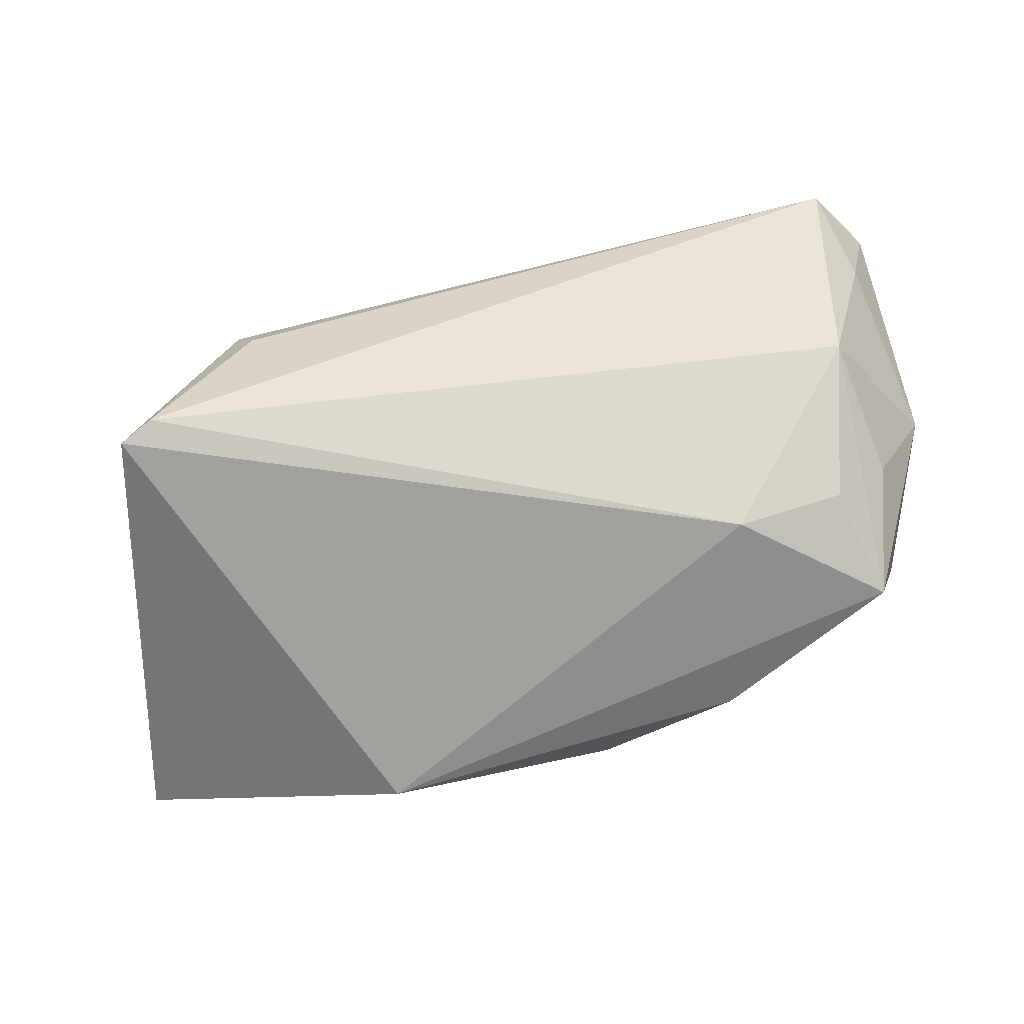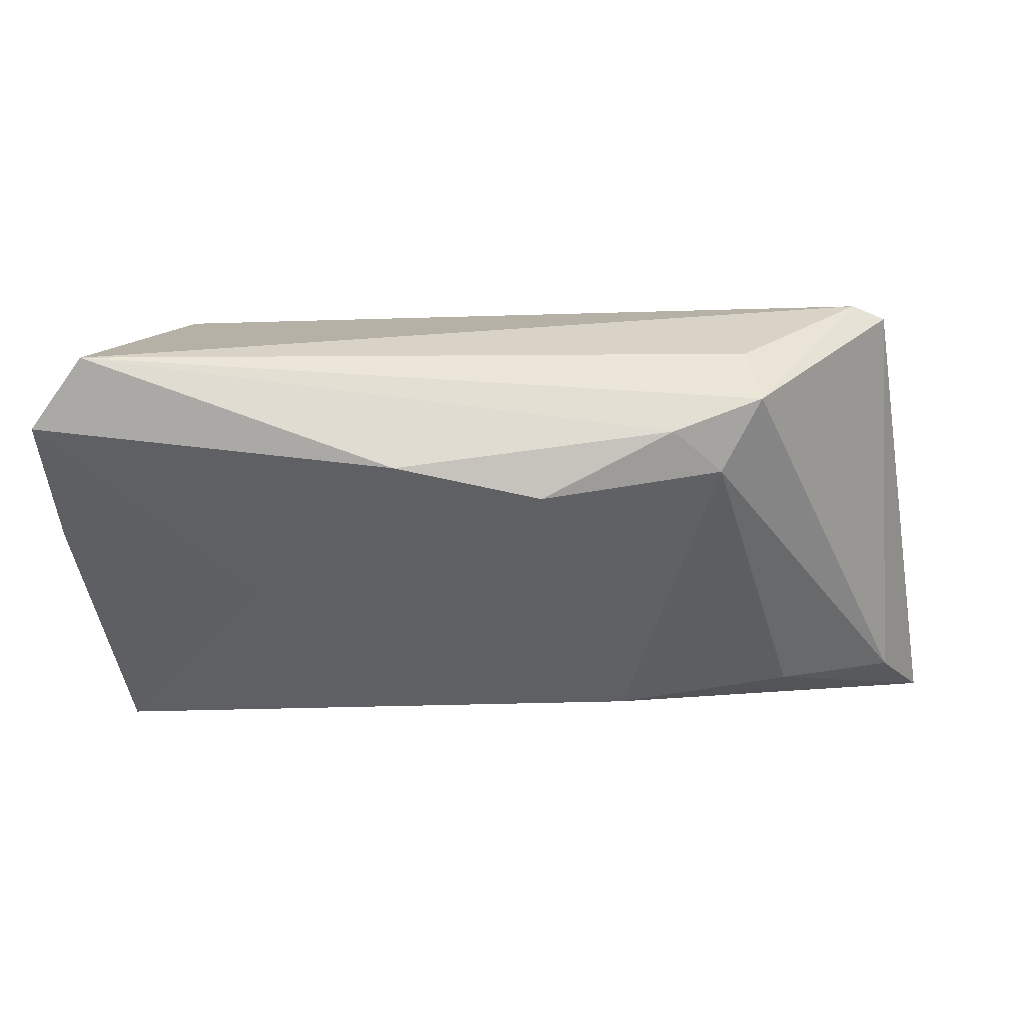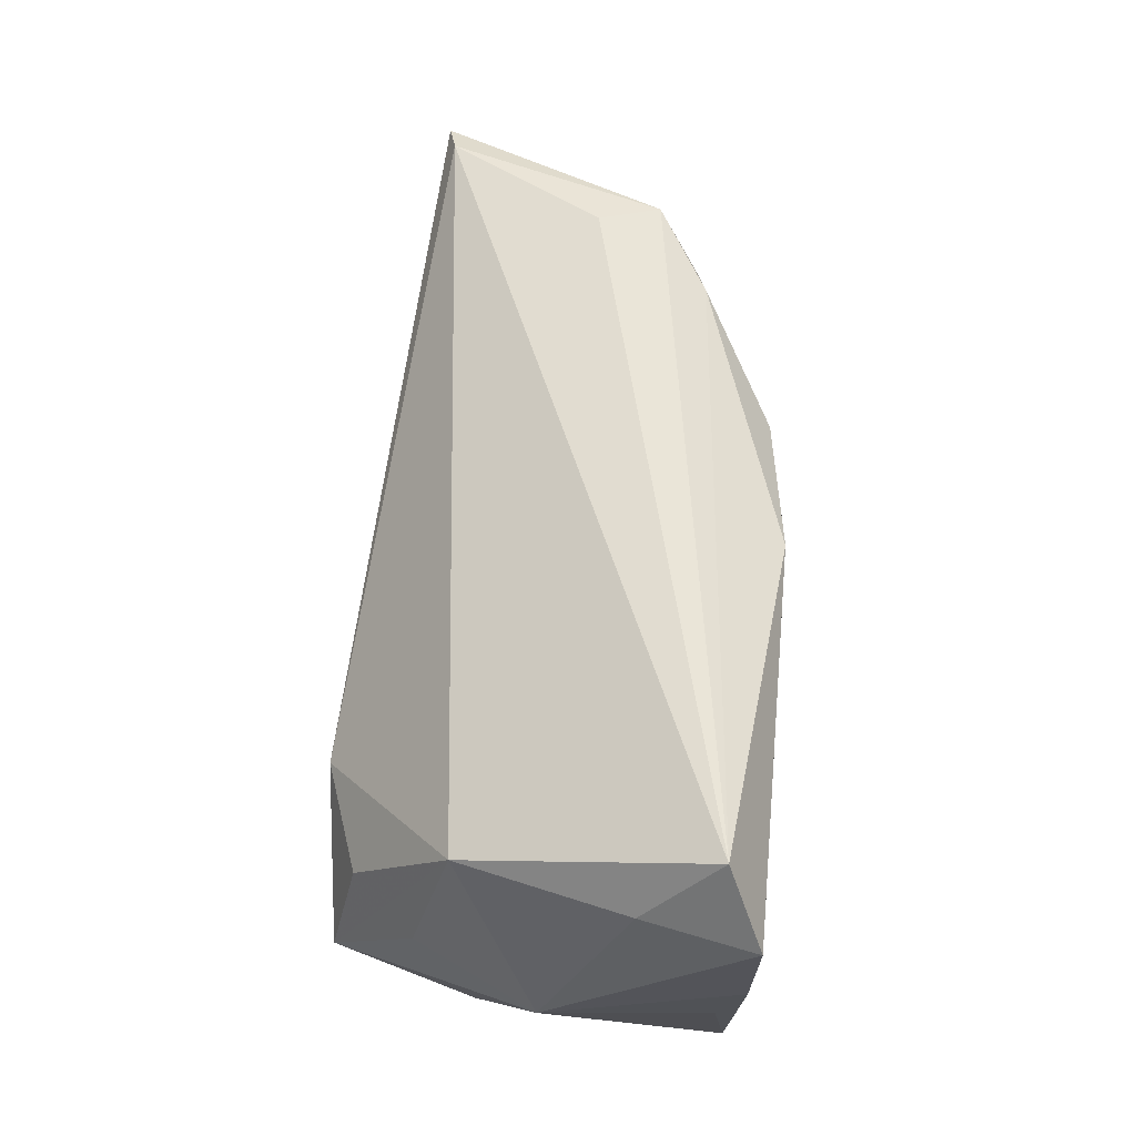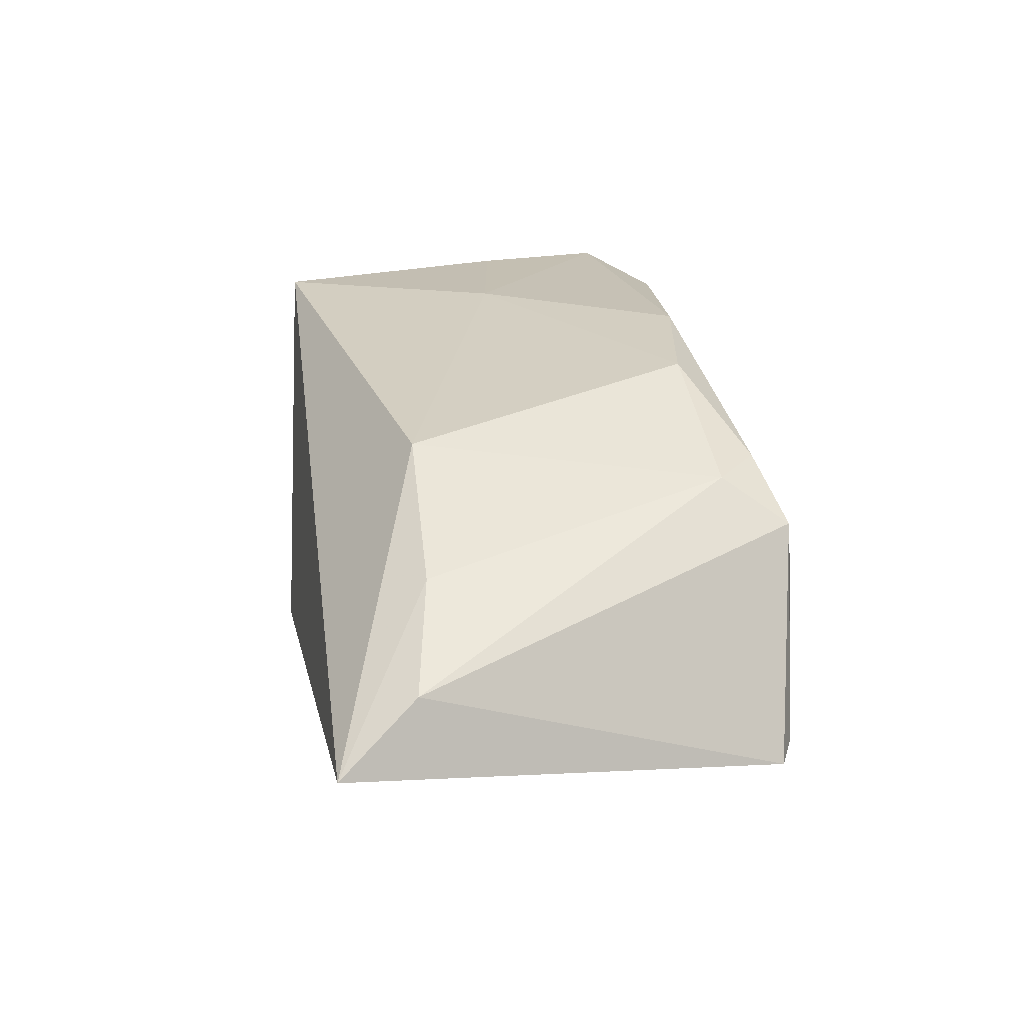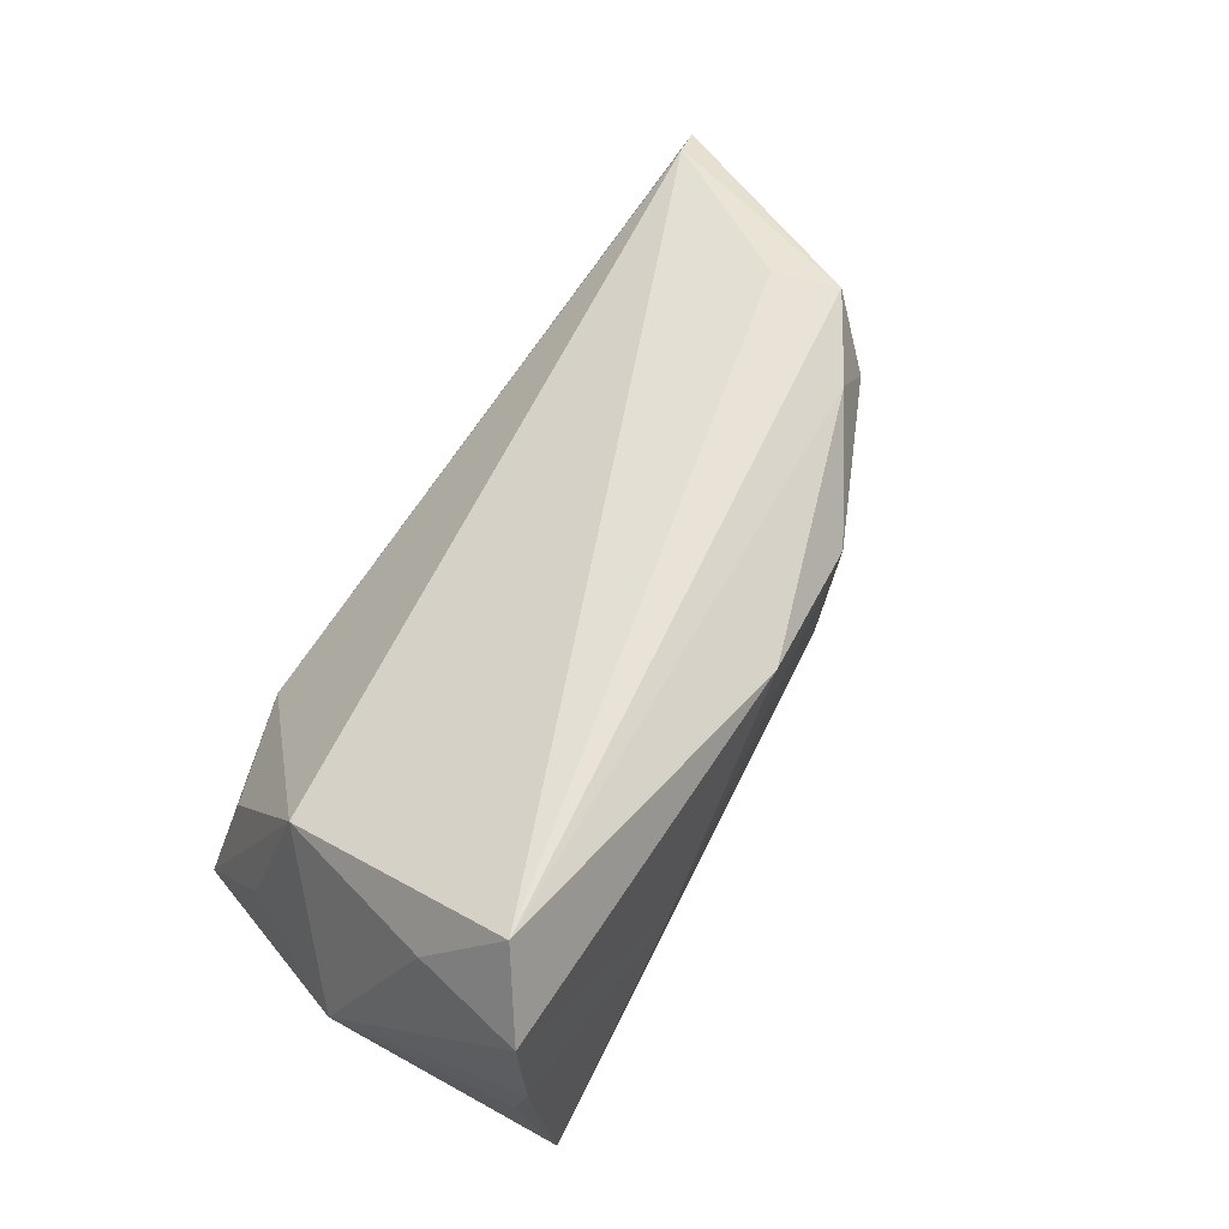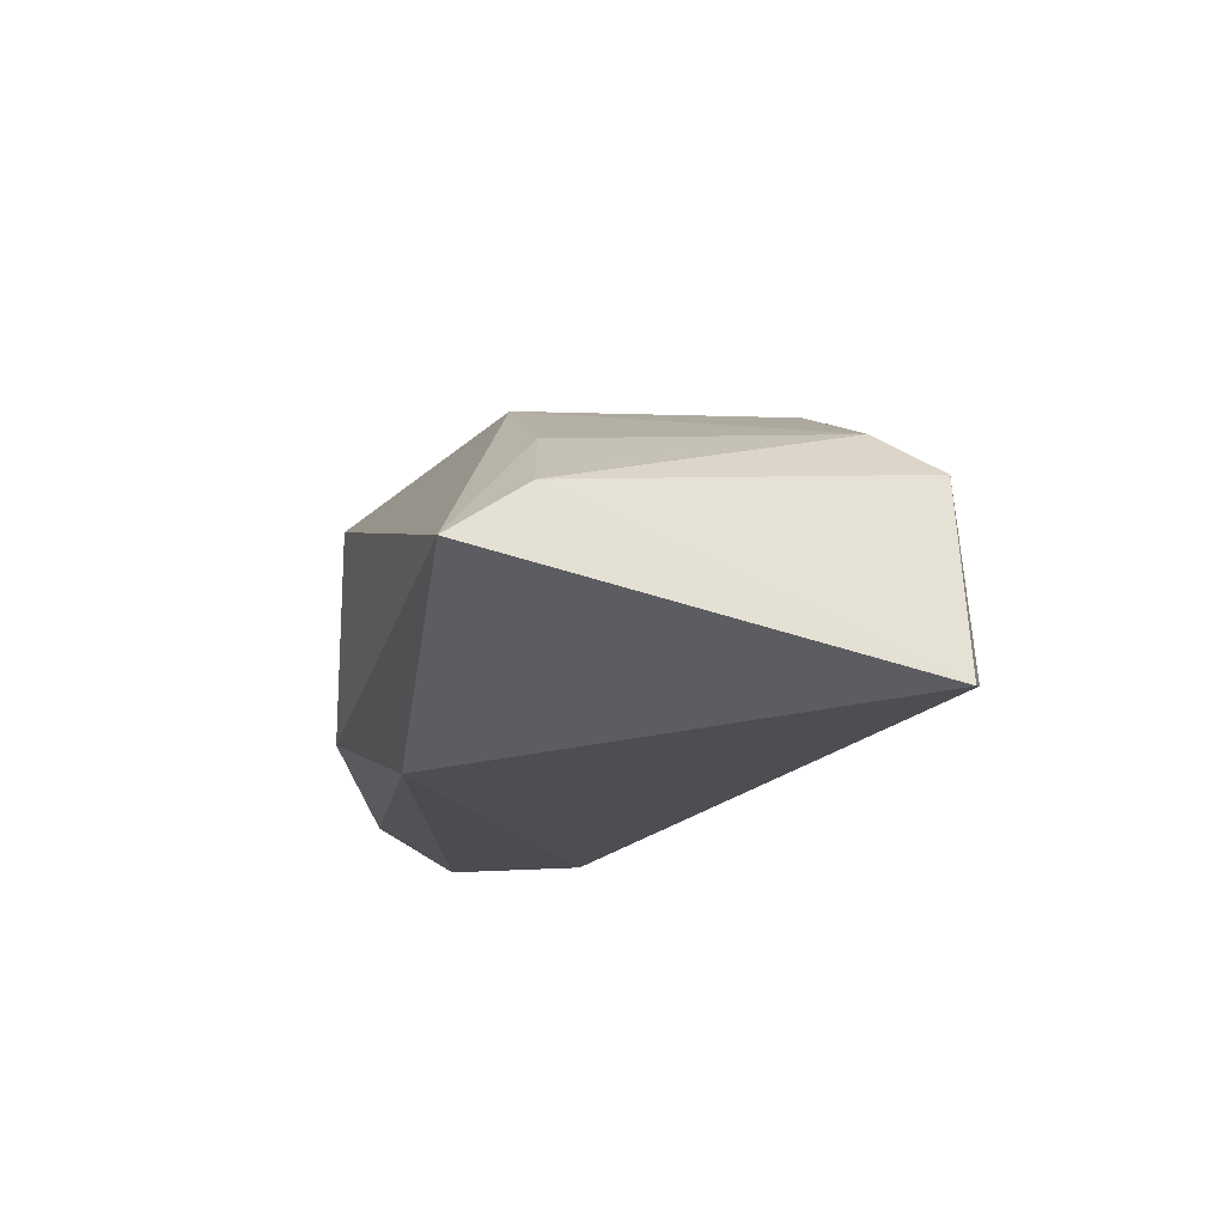
<metadata>
{"format":"obj","ext":"obj","renderer":"f3d","projection":"perspective","resolution":1024,"background":"white","views":[{"elev":-67.9,"azim":-169.2,"up":"+Z"},{"elev":38.0,"azim":13.4,"up":"+Y"},{"elev":60.1,"azim":-84.6,"up":"+Y"},{"elev":18.8,"azim":80.3,"up":"+Z"},{"elev":59.0,"azim":-57.2,"up":"+Y"},{"elev":-16.4,"azim":76.8,"up":"+Z"}]}
</metadata>
<code>
v -0.03967 0.01755 -0.007495
v -0.04095 -0.02475 0.02257
v 0.03315 0.02949 0.001065
v -0.03952 -0.009973 -0.02158
v -0.0464 0.005109 0.02365
v 0.04815 0.02495 -0.01759
v 0.04421 0.02691 -0.01651
v 0.02296 -0.01501 0.01587
v -0.002173 -0.02905 -0.01475
v -0.04528 -0.005026 0.02082
v -0.02154 0.0008422 0.02404
v -0.04927 0.001677 0.002136
v 0.05458 -0.01847 -0.002942
v 0.01342 0.02 0.02185
v 0.02699 0.02599 0.01359
v -0.04525 0.02068 0.01159
v 0.0327 0.02068 0.01282
v 0.02447 -0.02547 -0.02344
v -0.048 0.02111 0.02404
v -0.01898 -0.0219 -0.02044
v -0.03608 0.002608 -0.01885
v 0.04209 -0.01586 0.005751
v 0.05894 -0.02774 -0.01023
v -0.003383 0.02308 0.02404
v 0.04395 -0.007512 0.004595
v -0.04281 -0.01466 -0.005599
v -0.04255 0.002048 -0.01165
v 0.03617 0.02811 0.007792
v -0.0424 0.02949 0.01995
v -0.02362 0.002844 -0.02319
f 18 6 23
f 30 6 18
f 30 18 4
f 12 2 10
f 24 29 19
f 7 6 30
f 6 7 28
f 27 4 12
f 23 2 9
f 9 18 23
f 24 19 11
f 11 14 24
f 5 10 2
f 2 11 5
f 5 11 19
f 12 10 5
f 5 19 12
f 3 7 29
f 29 28 3
f 3 28 7
f 8 2 23
f 17 14 8
f 8 11 2
f 14 11 8
f 17 28 15
f 15 14 17
f 24 14 15
f 15 29 24
f 15 28 29
f 4 27 1
f 1 7 30
f 1 27 12
f 29 7 1
f 20 4 18
f 18 9 20
f 20 9 2
f 13 28 17
f 23 6 13
f 6 28 13
f 30 4 21
f 21 1 30
f 4 1 21
f 12 19 16
f 16 1 12
f 16 19 29
f 29 1 16
f 26 20 2
f 4 20 26
f 26 2 12
f 12 4 26
f 17 8 22
f 22 8 23
f 23 13 22
f 25 13 17
f 17 22 25
f 25 22 13

</code>
